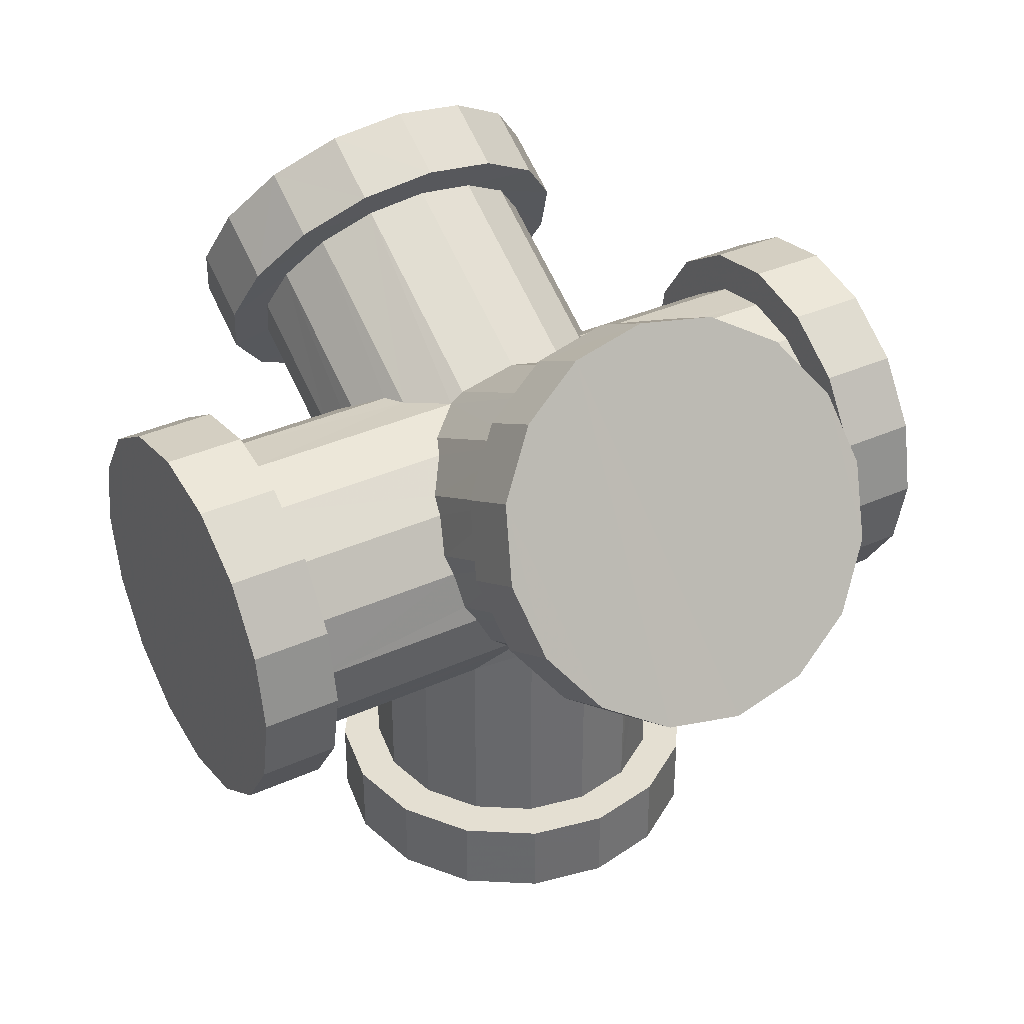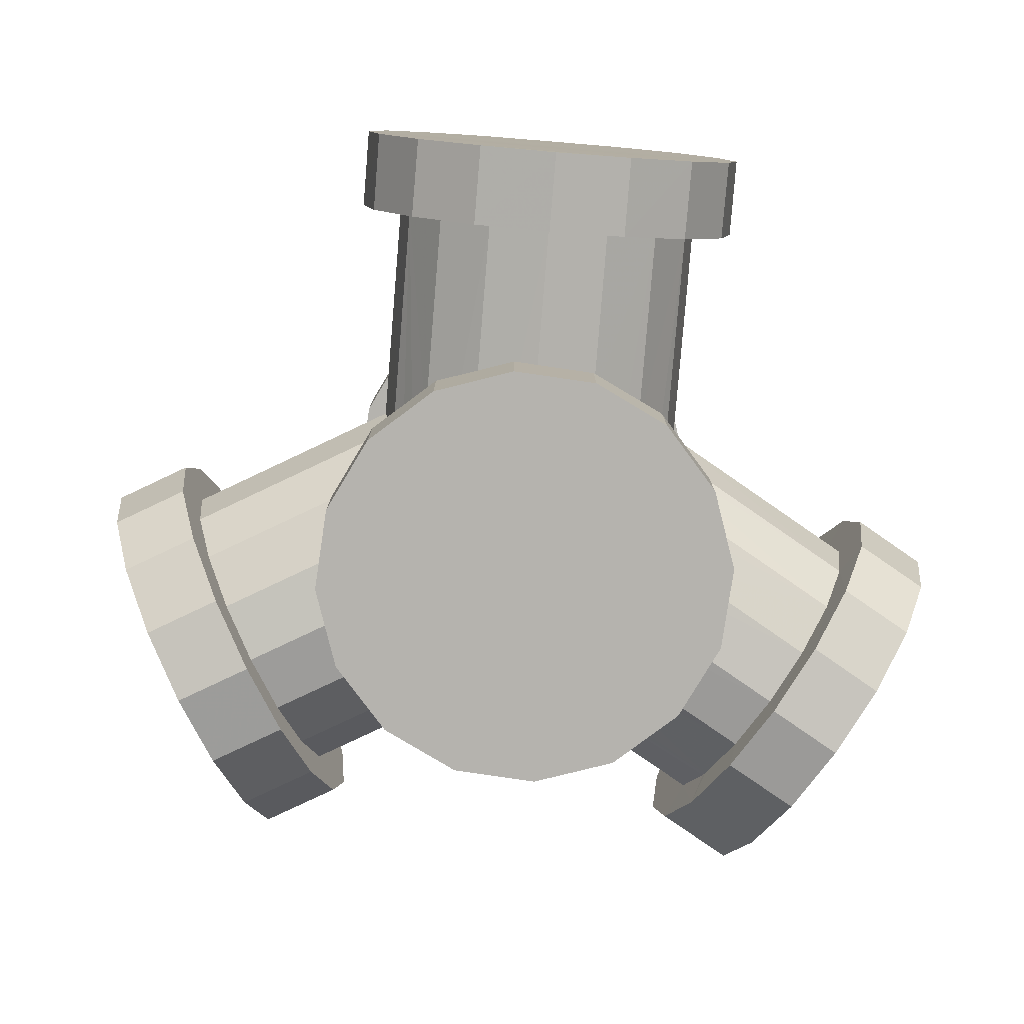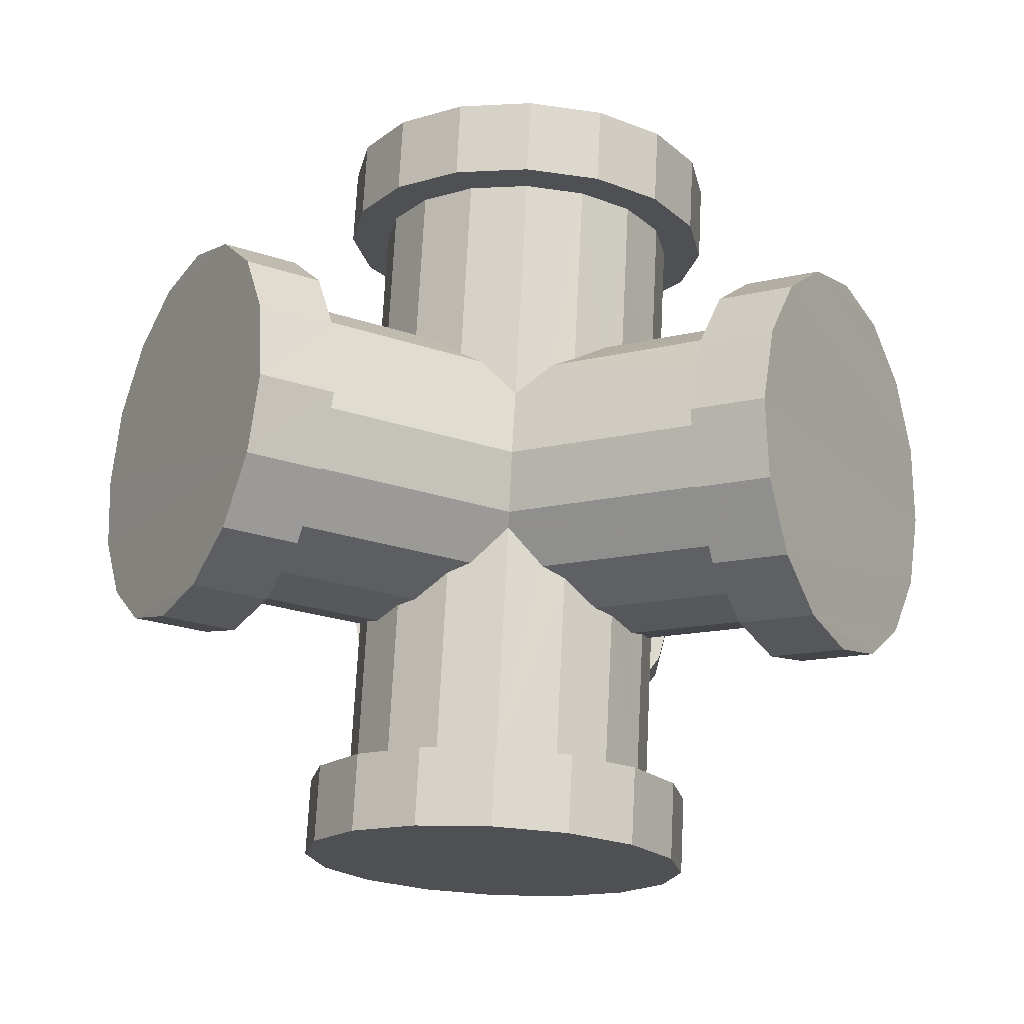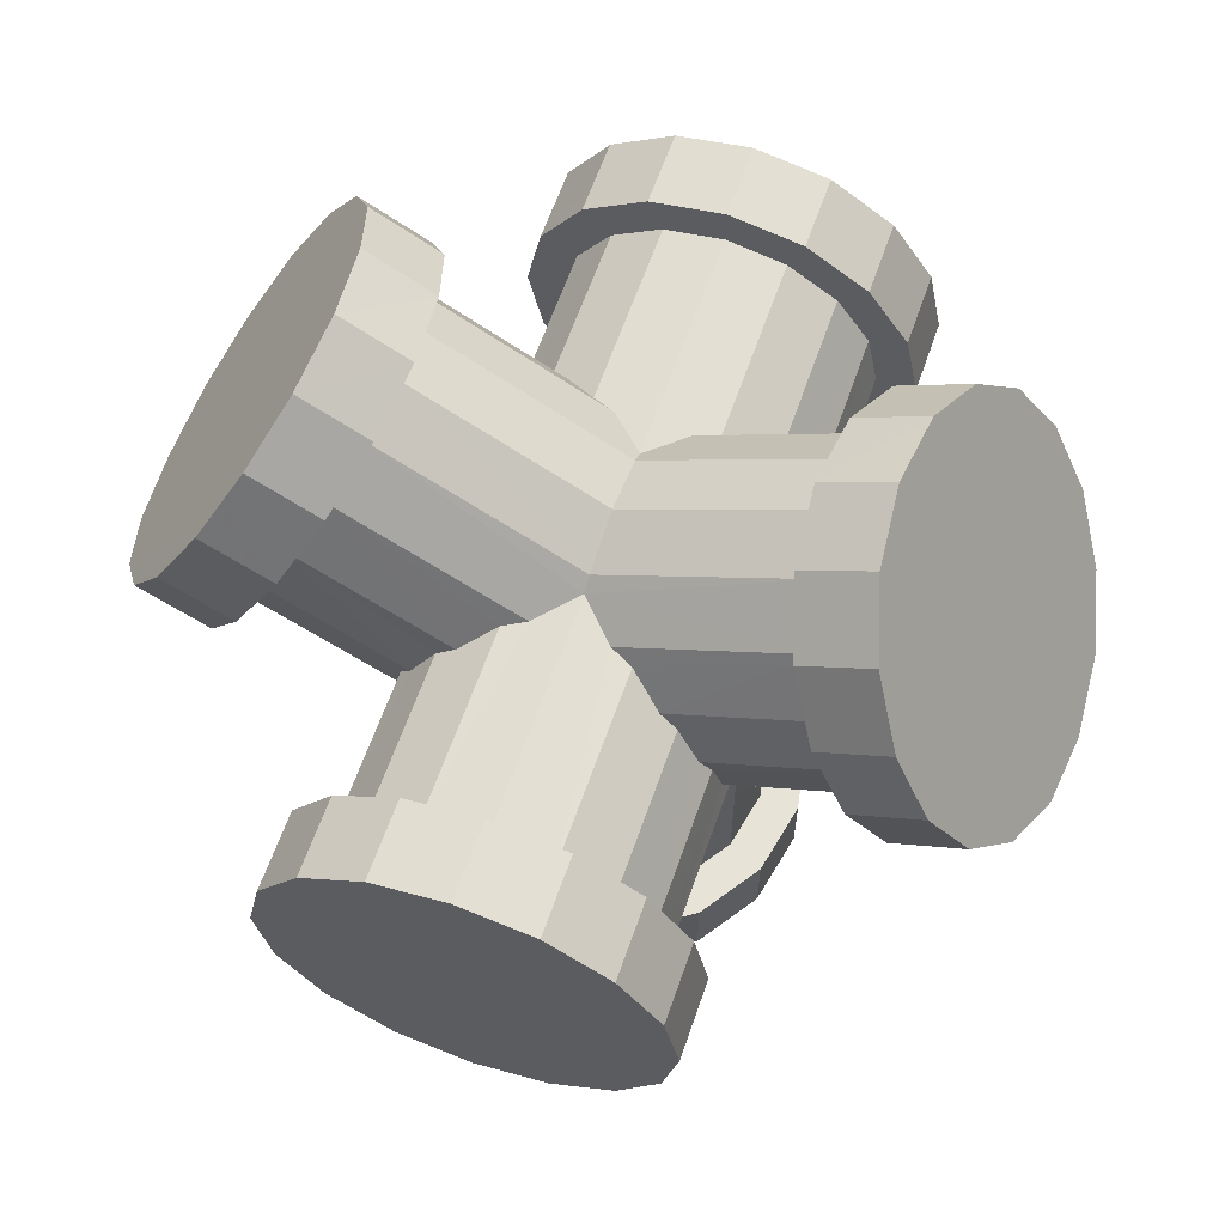
<metadata>
{"format":"obj","ext":"obj","renderer":"f3d","projection":"perspective","resolution":1024,"background":"white","views":[{"elev":37.0,"azim":59.9,"up":"+Z"},{"elev":-79.9,"azim":-64.7,"up":"+Y"},{"elev":71.5,"azim":-177.1,"up":"+Z"},{"elev":62.7,"azim":19.2,"up":"+Z"}]}
</metadata>
<code>
v  -0 0.0197 -0.0462
v  -0.0189 0.0197 -0.0424
v  -0.0151 0.0197 -0.0332
v  -0 0.0197 -0.0362
v  -0.0151 0.0621 -0.0332
v  -0 0.0591 -0.0362
v  -0 0.0591 -0.0755
v  -0.0151 0.0621 -0.0755
v  -0.0278 0.0706 -0.0246
v  -0.0278 0.0706 -0.0755
v  -0.0364 0.0834 -0.0755
v  -0.0364 0.0834 -0.0178
v  -0.0335 0.0791 -0.0161
v  -0.0278 0.0197 -0.0246
v  -0.0364 0.0197 -0.0119
v  -0.0364 0.0757 -0.0119
v  -0.0373 0.0706 -0.0074
v  -0.0394 0.0197 0.0032
v  -0.0456 0.0197 -0.0157
v  -0.0494 0.0197 0.0032
v  -0.0494 0 0.0032
v  -0.0456 0 -0.0157
v  -0.0349 0.0197 -0.0317
v  -0.0349 0 -0.0317
v  -0.0189 0 -0.0424
v  -0 0 -0.0462
v  0.0189 0 -0.0424
v  0.0189 0.0197 -0.0424
v  0.0151 0.0197 -0.0332
v  0.0151 0.0621 -0.0332
v  0.0151 0.0621 -0.0755
v  0.0189 0.0528 -0.0755
v  -0 0.049 -0.0755
v  -0.0189 0.0528 -0.0755
v  -0.0349 0.0635 -0.0755
v  -0.0456 0.0795 -0.0755
v  -0.0494 0.0984 -0.0755
v  -0.0394 0.0984 -0.0755
v  -0.0394 0.0984 -0.0195
v  -0.0879 0.0984 0.0085
v  -0.0864 0.0834 0.0111
v  -0.0821 0.0706 0.0185
v  -0.0757 0.0621 0.0295
v  -0.0394 0.0651 0.0032
v  -0.0384 0.0621 0.008
v  -0.0364 0.0197 0.0183
v  -0.0456 0.0197 0.0221
v  -0.0456 0 0.0221
v  -0.0349 0 0.0382
v  -0.0189 0 0.0489
v  -0 0 0.0526
v  0.0349 0 -0.0317
v  0.0189 0 0.0489
v  0.0349 0.0197 -0.0317
v  0.0278 0.0197 -0.0246
v  0.0278 0.0706 -0.0246
v  0.0278 0.0706 -0.0755
v  0.0349 0.0635 -0.0755
v  0.0349 0.0635 -0.0952
v  0.0189 0.0528 -0.0952
v  -0 0.049 -0.0952
v  -0.0189 0.0528 -0.0952
v  -0.0349 0.0635 -0.0952
v  -0.0456 0.0795 -0.0952
v  -0.0494 0.0984 -0.0952
v  -0.091 0.1173 0.0031
v  -0.0929 0.0984 -0.0002
v  -0.1099 0.0984 0.0096
v  -0.1081 0.1173 0.0129
v  -0.0624 0.1173 0.092
v  -0.0605 0.0984 0.0952
v  -0.0624 0.0795 0.092
v  -0.1081 0.0795 0.0129
v  -0.091 0.0795 0.0031
v  -0.0857 0.0635 0.0123
v  -0.0776 0.0528 0.0262
v  -0.0682 0.0591 0.0426
v  -0.0682 0.049 0.0426
v  -0.0607 0.0621 0.0556
v  -0.0587 0.0528 0.059
v  -0.0543 0.0706 0.0667
v  -0.0507 0.0635 0.0728
v  -0.05 0.0834 0.0741
v  -0.0454 0.0795 0.0821
v  -0.0485 0.0984 0.0767
v  -0.0435 0.0984 0.0854
v  -0.0454 0.1173 0.0821
v  -0.05 0.1135 0.0741
v  -0 0.0984 0.0487
v  -0 0.1135 0.0452
v  0.0485 0.0984 0.0767
v  0.05 0.1135 0.0741
v  0.0454 0.1173 0.0821
v  0.0435 0.0984 0.0854
v  0.0364 0.0834 -0.0755
v  0.0394 0.0984 -0.0755
v  0.0394 0.0984 -0.0195
v  0.0364 0.0834 -0.0178
v  0.0864 0.0834 0.0111
v  0.0879 0.0984 0.0085
v  0.0364 0.1135 -0.0178
v  0.0864 0.1135 0.0111
v  0.0336 0.1179 -0.016
v  0.0364 0.1212 -0.0119
v  0.0364 0.1772 -0.0119
v  0.0278 0.1772 -0.0246
v  0.0278 0.1263 -0.0246
v  0.0364 0.1135 -0.0755
v  0.0278 0.1263 -0.0755
v  0.0151 0.1348 -0.0755
v  0.0151 0.1348 -0.0332
v  -0 0.1378 -0.0755
v  -0 0.1378 -0.0362
v  -0.0151 0.1348 -0.0755
v  -0.0151 0.1348 -0.0332
v  -0.0278 0.1263 -0.0755
v  -0.0278 0.1263 -0.0246
v  -0.0364 0.1135 -0.0755
v  -0.0364 0.1135 -0.0178
v  -0.0335 0.1178 -0.0162
v  -0.0864 0.1135 0.0111
v  -0.0857 0.1155 0.0123
v  -0.0857 0.1334 0.0123
v  -0.0821 0.1263 0.0185
v  -0.0776 0.1441 0.0262
v  -0.0757 0.1348 0.0295
v  -0.0682 0.1478 0.0426
v  -0.0682 0.1378 0.0426
v  -0.0607 0.1348 0.0556
v  -0.0587 0.1441 0.059
v  -0.0758 0.1441 0.0688
v  -0.0852 0.1478 0.0524
v  -0.0947 0.1441 0.0361
v  -0.1027 0.1334 0.0222
v  -0.0678 0.1334 0.0827
v  -0.0507 0.1334 0.0728
v  -0.0678 0.0635 0.0827
v  -0.0758 0.0528 0.0688
v  -0.1027 0.0635 0.0222
v  -0.0947 0.0528 0.0361
v  -0.0852 0.049 0.0524
v  -0.0543 0.1263 0.0667
v  -0 0.1169 0.0426
v  0.0543 0.1263 0.0667
v  0.0507 0.1334 0.0728
v  0.0678 0.1334 0.0827
v  0.0624 0.1173 0.092
v  0.0605 0.0984 0.0952
v  0.0454 0.0795 0.0821
v  0.0624 0.0795 0.092
v  0.0507 0.0635 0.0728
v  0.0678 0.0635 0.0827
v  0.0587 0.0528 0.059
v  0.0758 0.0528 0.0688
v  0.0682 0.049 0.0426
v  0.0852 0.049 0.0524
v  0.0776 0.0528 0.0262
v  0.0947 0.0528 0.0361
v  0.0857 0.0635 0.0123
v  0.1027 0.0635 0.0222
v  0.1081 0.0795 0.0129
v  0.091 0.0795 0.0031
v  0.0826 0.0719 0.0177
v  0.0821 0.0706 0.0185
v  0.0757 0.0621 0.0295
v  0.0682 0.0591 0.0426
v  0.0607 0.0621 0.0556
v  0.0543 0.0706 0.0667
v  0.05 0.0834 0.0741
v  -0 0.0834 0.0452
v  -0 0.0799 0.0426
v  -0.0093 0.0706 0.0407
v  -0.0151 0.068 0.0396
v  -0.0233 0.0621 0.0341
v  -0.0278 0.0611 0.0311
v  -0.0335 0.0591 0.0226
v  -0.0364 0.0601 0.0183
v  -0.0278 0.0197 0.0311
v  -0.0349 0.0197 0.0382
v  -0.0189 0.0197 0.0489
v  -0 0.0197 0.0526
v  0.0189 0.0197 0.0489
v  0.0349 0.0197 0.0382
v  0.0349 0 0.0382
v  0.0456 0 -0.0157
v  0.0456 0.0197 -0.0157
v  0.0364 0.0197 -0.0119
v  0.0364 0.0757 -0.0119
v  0.0335 0.079 -0.0162
v  0.0456 0.0795 -0.0755
v  0.0456 0.0795 -0.0952
v  0.0494 0.0984 -0.0952
v  -0.0456 0.1173 -0.0952
v  0.0456 0.1173 -0.0952
v  -0.0349 0.1334 -0.0952
v  0.0349 0.1334 -0.0952
v  -0.0189 0.1441 -0.0952
v  0.0189 0.1441 -0.0952
v  -0 0.1478 -0.0952
v  0.0189 0.1441 -0.0755
v  -0 0.1478 -0.0755
v  -0.0189 0.1441 -0.0755
v  -0.0349 0.1334 -0.0755
v  -0.0456 0.1173 -0.0755
v  0.0349 0.1334 -0.0755
v  0.0456 0.1173 -0.0755
v  0.0494 0.0984 -0.0755
v  0.0373 0.0706 -0.0074
v  0.0394 0.0651 0.0032
v  0.0384 0.0621 0.008
v  0.0364 0.0601 0.0183
v  0.0335 0.0591 0.0226
v  0.0278 0.0611 0.0311
v  0.0233 0.0621 0.0341
v  0.0151 0.068 0.0396
v  0.0093 0.0706 0.0407
v  -0 0.0197 0.0426
v  0.0151 0.0197 0.0396
v  -0.0151 0.0197 0.0396
v  0.0278 0.0197 0.0311
v  0.0364 0.0197 0.0183
v  0.0456 0.0197 0.0221
v  0.0456 0 0.0221
v  0.0494 0 0.0032
v  0.0494 0.0197 0.0032
v  0.0394 0.0197 0.0032
v  0.0929 0.0984 -0.0002
v  0.1099 0.0984 0.0096
v  0.1081 0.1173 0.0129
v  0.091 0.1173 0.0031
v  0.0857 0.1334 0.0123
v  0.0821 0.1263 0.0185
v  0.0373 0.1263 -0.0074
v  0.0394 0.1772 0.0032
v  0.0394 0.1317 0.0032
v  0.0384 0.1348 0.008
v  0.0364 0.1772 0.0183
v  0.0364 0.1368 0.0183
v  0.0335 0.1378 0.0226
v  0.0278 0.1772 0.0311
v  0.0278 0.1358 0.0311
v  0.0151 0.1772 0.0396
v  0.0233 0.1348 0.0341
v  0.0151 0.1289 0.0396
v  -0 0.1772 0.0426
v  0.0093 0.1263 0.0407
v  -0.0093 0.1263 0.0407
v  -0.0151 0.1289 0.0396
v  -0.0151 0.1772 0.0396
v  -0 0.1772 0.0526
v  -0.0189 0.1772 0.0489
v  -0 0.1968 0.0526
v  -0.0189 0.1968 0.0489
v  -0.0189 0.1968 -0.0424
v  -0 0.1968 -0.0462
v  0.0189 0.1968 0.0489
v  0.0189 0.1968 -0.0424
v  0.0349 0.1968 0.0382
v  0.0349 0.1968 -0.0317
v  0.0456 0.1968 0.0221
v  0.0456 0.1968 -0.0157
v  0.0494 0.1968 0.0032
v  0.0456 0.1772 -0.0157
v  0.0494 0.1772 0.0032
v  0.0456 0.1772 0.0221
v  0.0349 0.1772 0.0382
v  0.0189 0.1772 0.0489
v  0.0349 0.1772 -0.0317
v  0.0189 0.1772 -0.0424
v  0.0151 0.1772 -0.0332
v  -0 0.1772 -0.0362
v  -0.0151 0.1772 -0.0332
v  -0.0278 0.1772 -0.0246
v  -0.0364 0.1212 -0.0119
v  -0.0364 0.1772 -0.0119
v  -0.0373 0.1263 -0.0074
v  -0.0394 0.1317 0.0032
v  -0.0384 0.1348 0.008
v  -0.0364 0.1368 0.0183
v  -0.0394 0.1772 0.0032
v  -0.0364 0.1772 0.0183
v  -0.0335 0.1378 0.0226
v  -0.0278 0.1358 0.0311
v  -0.0278 0.1772 0.0311
v  -0.0233 0.1348 0.0341
v  -0.0349 0.1772 0.0382
v  -0.0349 0.1968 0.0382
v  -0.0349 0.1968 -0.0317
v  -0.0189 0.1772 -0.0424
v  -0.0349 0.1772 -0.0317
v  -0 0.1772 -0.0462
v  -0.0456 0.1772 -0.0157
v  -0.0494 0.1772 0.0032
v  -0.0456 0.1772 0.0221
v  -0.0456 0.1968 0.0221
v  -0.0456 0.1968 -0.0157
v  -0.0494 0.1968 0.0032
v  0.0607 0.1348 0.0556
v  0.0587 0.1441 0.059
v  0.0758 0.1441 0.0688
v  0.1027 0.1334 0.0222
v  0.0947 0.1441 0.0361
v  0.0776 0.1441 0.0262
v  0.0757 0.1348 0.0295
v  0.0682 0.1378 0.0426
v  0.0682 0.1478 0.0426
v  0.0852 0.1478 0.0524
g Mesh
f 1 2 3 4
f 4 3 5 6
f 7 6 5 8
f 8 5 9 10
f 11 10 9 12
f 12 9 13
f 13 9 14 15
f 13 15 16
f 17 16 15 18
f 18 15 19 20
f 21 20 19 22
f 22 19 23 24
f 25 24 23 2
f 2 23 14 3
f 3 14 9 5
f 15 14 23 19
f 26 25 2 1
f 27 26 1 28
f 29 28 1 4
f 29 4 6 30
f 31 30 6 7
f 32 31 7 33
f 34 33 7 8
f 35 34 8 10
f 36 35 10 11
f 37 36 11 38
f 39 38 11 12
f 40 39 12 41
f 41 12 13 16
f 41 16 17 42
f 43 42 17 44
f 17 18 44
f 45 44 18 46
f 47 46 18 20
f 48 47 20 21
f 48 21 22 24
f 25 49 48 24
f 26 50 49 25
f 27 51 50 26
f 52 53 51 27
f 52 27 28 54
f 55 54 28 29
f 55 29 30 56
f 57 56 30 31
f 58 57 31 32
f 59 58 32 60
f 60 32 33 61
f 61 33 34 62
f 62 34 35 63
f 64 63 35 36
f 65 64 36 37
f 66 67 68 69
f 70 69 68 71
f 72 71 68 73
f 73 68 67 74
f 74 67 40 41
f 75 74 41 42
f 76 75 42 43
f 76 43 77 78
f 78 77 79 80
f 80 79 81 82
f 82 81 83 84
f 84 83 85 86
f 87 86 85 88
f 88 85 89 90
f 90 89 91 92
f 93 92 91 94
f 95 96 97 98
f 99 98 97 100
f 100 97 101 102
f 102 101 103 104
f 105 104 103 106
f 106 103 107
f 108 107 103
f 109 107 108
f 107 109 110 111
f 111 110 112 113
f 113 112 114 115
f 115 114 116 117
f 117 116 118 119
f 117 119 120
f 120 119 121
f 121 119 39 40
f 66 121 40 67
f 122 121 66 123
f 122 123 124
f 124 123 125 126
f 126 125 127 128
f 129 128 127 130
f 131 130 127 132
f 132 127 125 133
f 133 125 123 134
f 69 134 123 66
f 135 134 69 70
f 136 135 70 87
f 87 70 71 86
f 86 71 72 84
f 84 72 137 82
f 80 82 137 138
f 138 137 139 140
f 140 139 75 76
f 141 140 76 78
f 138 141 78 80
f 140 141 138
f 74 75 139 73
f 73 139 137 72
f 136 87 88 142
f 142 88 90 143
f 143 90 92 144
f 145 144 92 93
f 146 145 93 147
f 147 93 94 148
f 148 94 149 150
f 150 149 151 152
f 152 151 153 154
f 154 153 155 156
f 156 155 157 158
f 158 157 159 160
f 161 160 159 162
f 99 162 159 163
f 163 159 164
f 164 159 157 165
f 165 157 155 166
f 167 166 155 153
f 168 167 153 151
f 169 168 151 149
f 91 169 149 94
f 169 91 89 170
f 170 89 85 83
f 170 83 171
f 172 171 83 81
f 172 81 173
f 174 173 81 79
f 174 79 175
f 176 175 79 77
f 176 77 177
f 45 177 77 43
f 45 43 44
f 45 46 177
f 176 177 46 178
f 179 178 46 47
f 49 179 47 48
f 180 179 49 50
f 181 180 50 51
f 182 181 51 53
f 183 182 53 184
f 185 184 53 52
f 186 185 52 54
f 187 186 54 55
f 188 187 55 189
f 189 55 56
f 98 189 56 95
f 95 56 57
f 190 95 57 58
f 190 58 59 191
f 60 62 63 59
f 191 64 65 192
f 192 65 193 194
f 194 193 195 196
f 196 195 197 198
f 199 198 197
f 200 198 199 201
f 201 199 197 202
f 202 197 195 203
f 204 203 195 193
f 37 204 193 65
f 118 204 37 38
f 118 38 39 119
f 204 118 116 203
f 203 116 114 202
f 202 114 112 201
f 200 201 112 110
f 205 200 110 109
f 206 205 109 108
f 206 108 96 207
f 207 96 95 190
f 207 190 191 192
f 206 207 192 194
f 205 206 194 196
f 205 196 198 200
f 97 96 108 101
f 108 103 101
f 99 189 98
f 99 188 189
f 188 99 163 164
f 188 164 208
f 209 208 164 165
f 165 210 209
f 210 165 166 211
f 166 212 211
f 212 166 167 213
f 167 214 213
f 214 167 168 215
f 168 216 215
f 171 216 168 169
f 169 170 171
f 216 171 217 218
f 182 218 217 181
f 181 217 219 180
f 180 219 178 179
f 178 219 174 175
f 176 178 175
f 173 174 219
f 172 173 219 217
f 171 172 217
f 220 218 182 183
f 221 220 183 222
f 223 222 183 184
f 224 223 184 185
f 225 224 185 186
f 226 225 186 187
f 209 226 187 208
f 188 208 187
f 209 210 226
f 226 210 211 221
f 211 212 221
f 221 212 213 220
f 214 220 213
f 218 220 214 215
f 216 218 215
f 226 221 222 225
f 224 225 222 223
f 162 99 100 227
f 147 148 228 229
f 229 228 227 230
f 230 227 100 102
f 231 230 102 232
f 232 102 104 233
f 105 233 104
f 233 105 234 235
f 234 236 235
f 236 234 237 238
f 237 239 238
f 239 237 240 241
f 241 240 242 243
f 242 244 243
f 244 242 245 246
f 245 143 246
f 245 247 143
f 248 247 245 249
f 249 245 250 251
f 251 250 252 253
f 254 253 252 255
f 255 252 256 257
f 257 256 258 259
f 259 258 260 261
f 262 261 260
f 263 261 262 264
f 264 262 260 265
f 265 260 258 266
f 267 266 258 256
f 250 267 256 252
f 242 267 250 245
f 267 242 240 266
f 266 240 237 265
f 265 237 234 264
f 263 264 234 105
f 268 263 105 106
f 269 268 106 270
f 111 270 106 107
f 270 111 113 271
f 272 271 113 115
f 273 272 115 117
f 273 117 120 274
f 273 274 275
f 274 276 275
f 276 274 124
f 124 274 122
f 122 274 121
f 274 120 121
f 276 124 277
f 277 124 126 278
f 279 278 126
f 280 278 279 281
f 279 282 281
f 128 282 279 126
f 283 282 128
f 281 282 283 284
f 284 283 285
f 129 285 283 128
f 248 285 129
f 285 248 249 284
f 284 249 251 286
f 286 251 253 287
f 288 287 253 254
f 288 254 289 290
f 273 290 289 272
f 272 289 291 271
f 271 291 269 270
f 269 291 255 257
f 268 269 257 259
f 268 259 261 263
f 254 255 291 289
f 290 273 275 292
f 292 275 280 293
f 294 293 280 281
f 286 294 281 284
f 295 294 286 287
f 296 295 287 288
f 292 296 288 290
f 296 292 293 297
f 297 293 294 295
f 296 297 295
f 277 280 275 276
f 277 278 280
f 248 129 142 247
f 247 142 143
f 142 129 130 136
f 135 136 130 131
f 134 135 131 133
f 133 131 132
f 144 246 143
f 244 246 144 298
f 299 298 144 145
f 299 145 146 300
f 300 146 301 302
f 302 301 231 303
f 303 231 232 304
f 304 232 235 236
f 304 236 238
f 305 304 238 239
f 305 239 241
f 298 305 241 243
f 298 243 244
f 306 305 298 299
f 306 299 300 307
f 302 307 300
f 307 302 303 306
f 305 306 303 304
f 232 233 235
f 230 231 301 229
f 229 301 146 147
f 162 227 228 161
f 150 161 228 148
f 161 150 152 160
f 160 152 154 158
f 158 154 156
f 191 59 63 64
f 60 61 62

</code>
